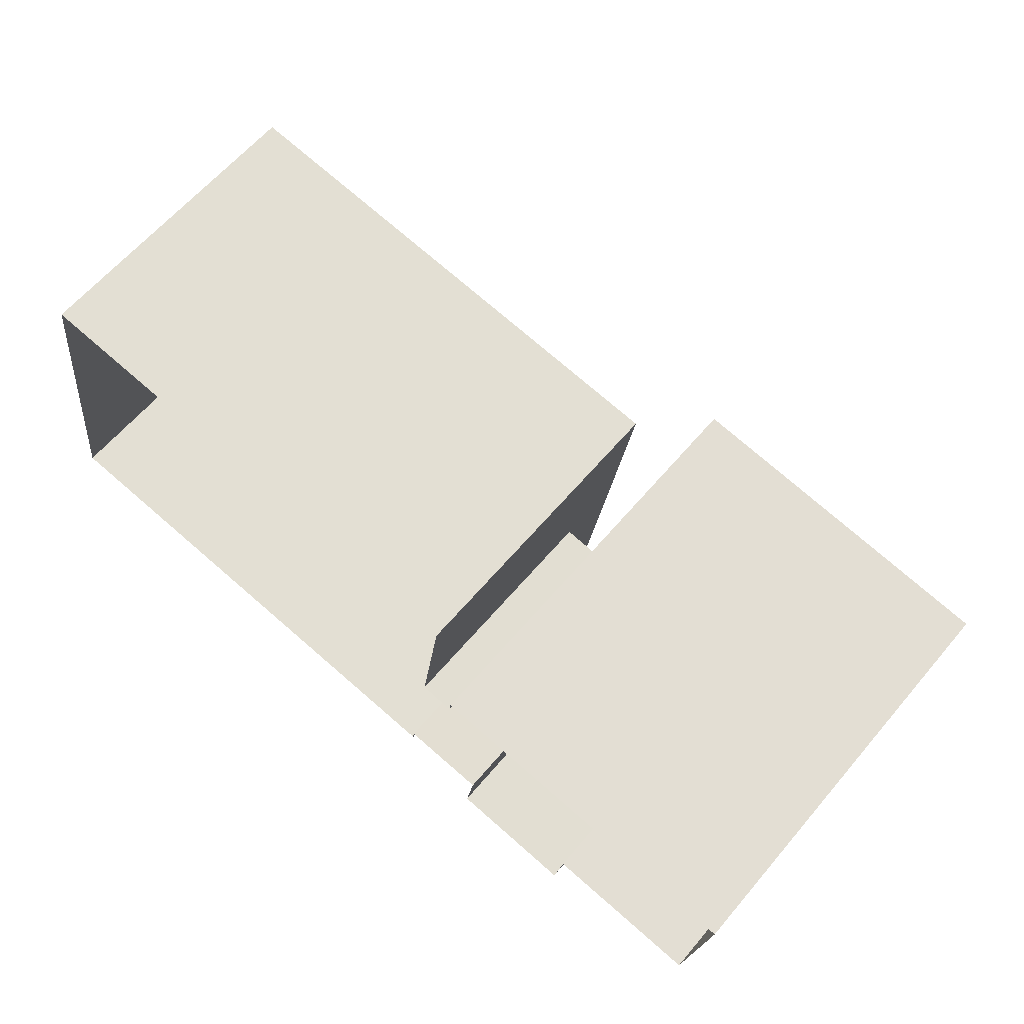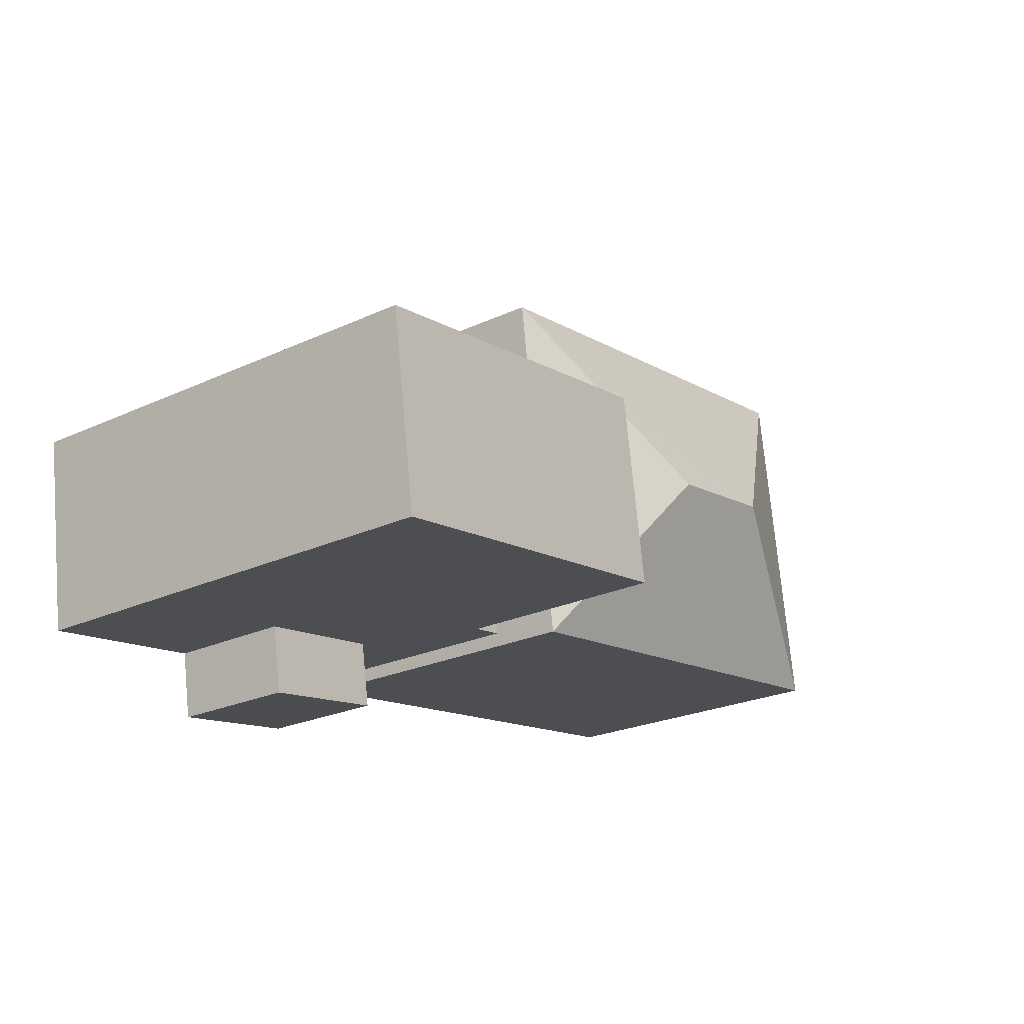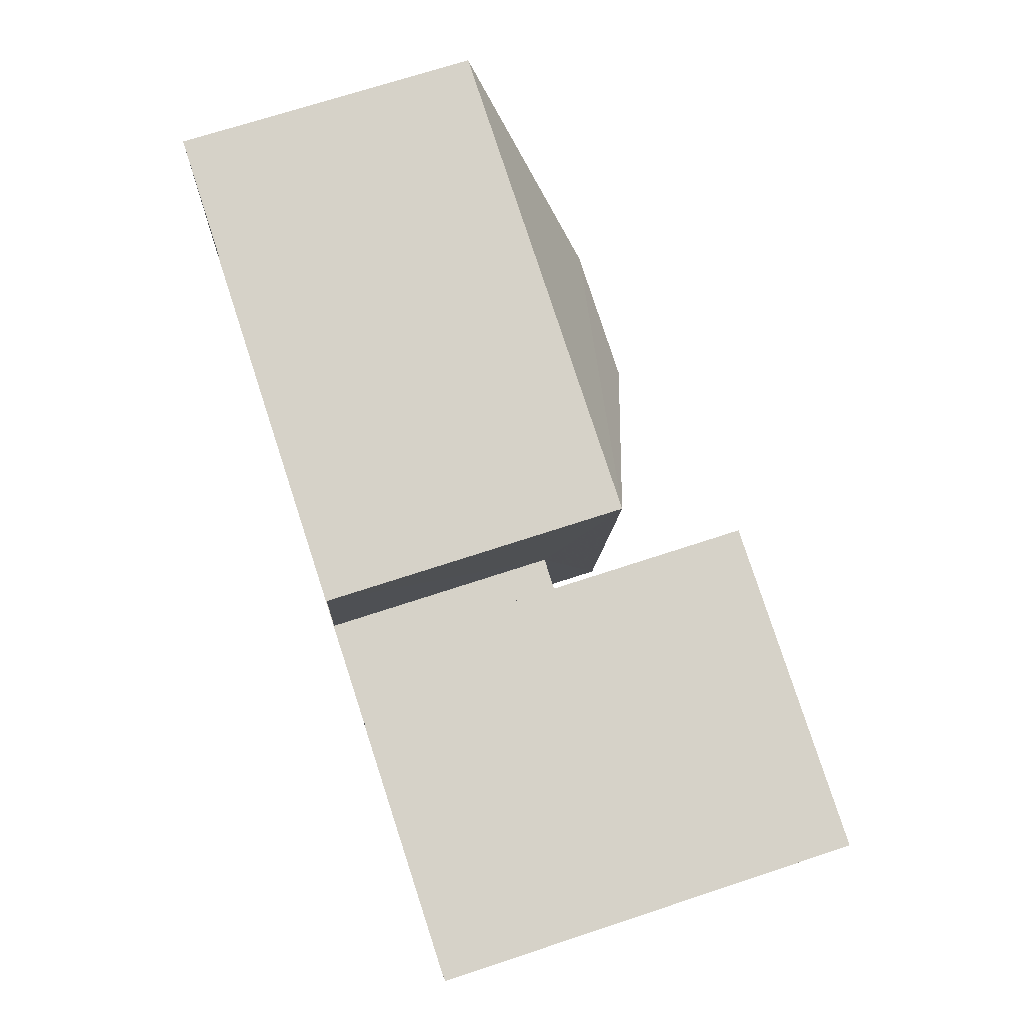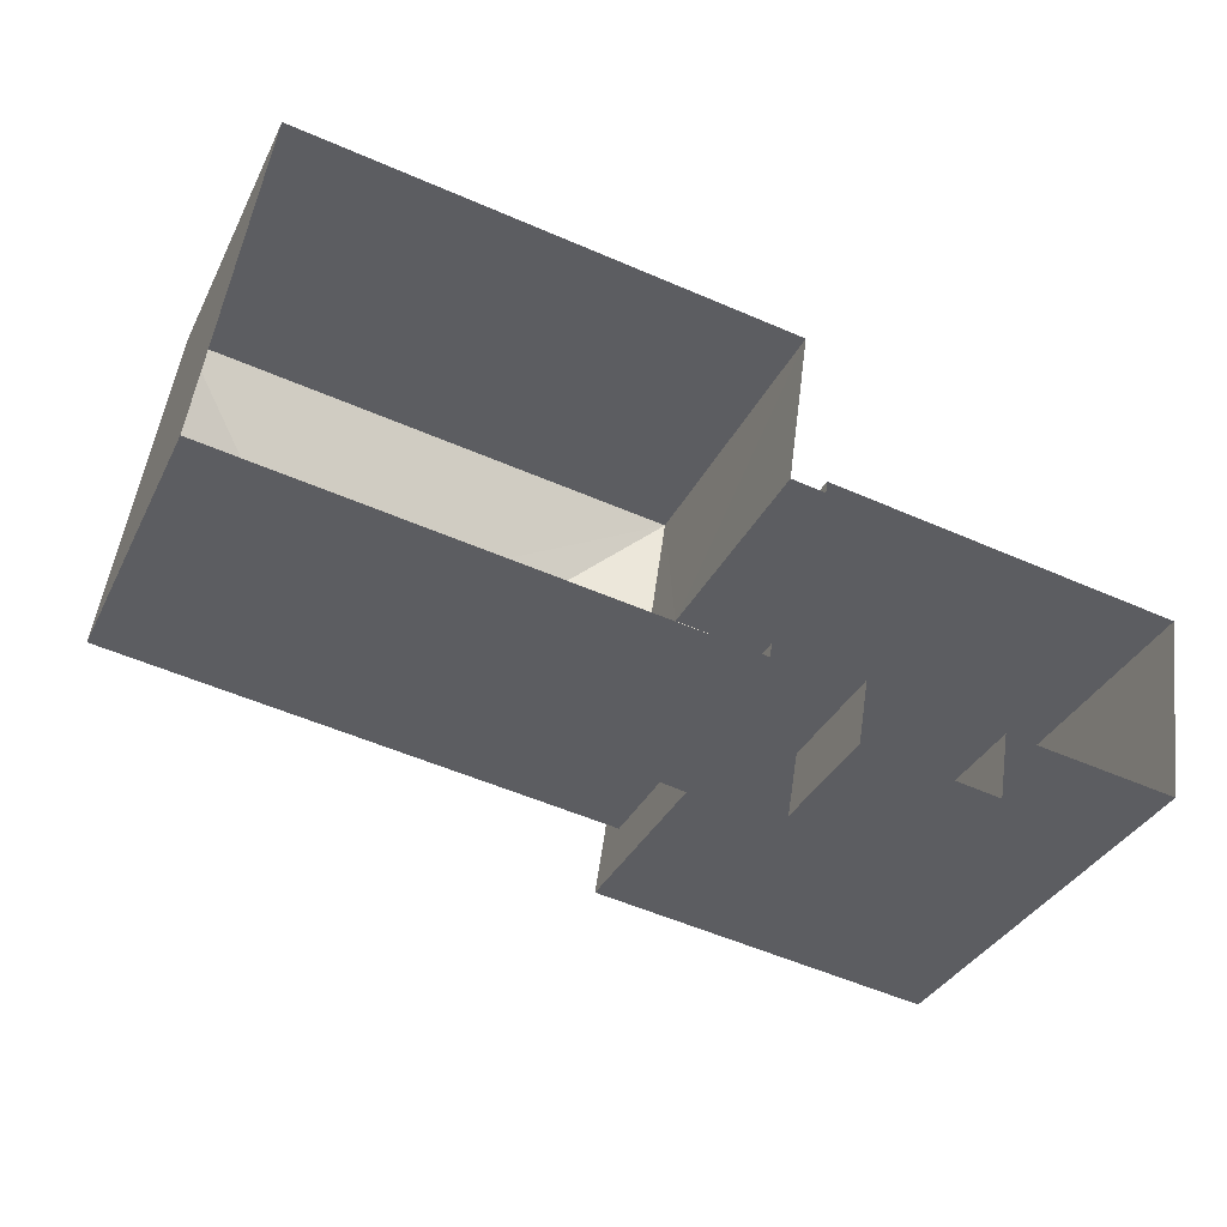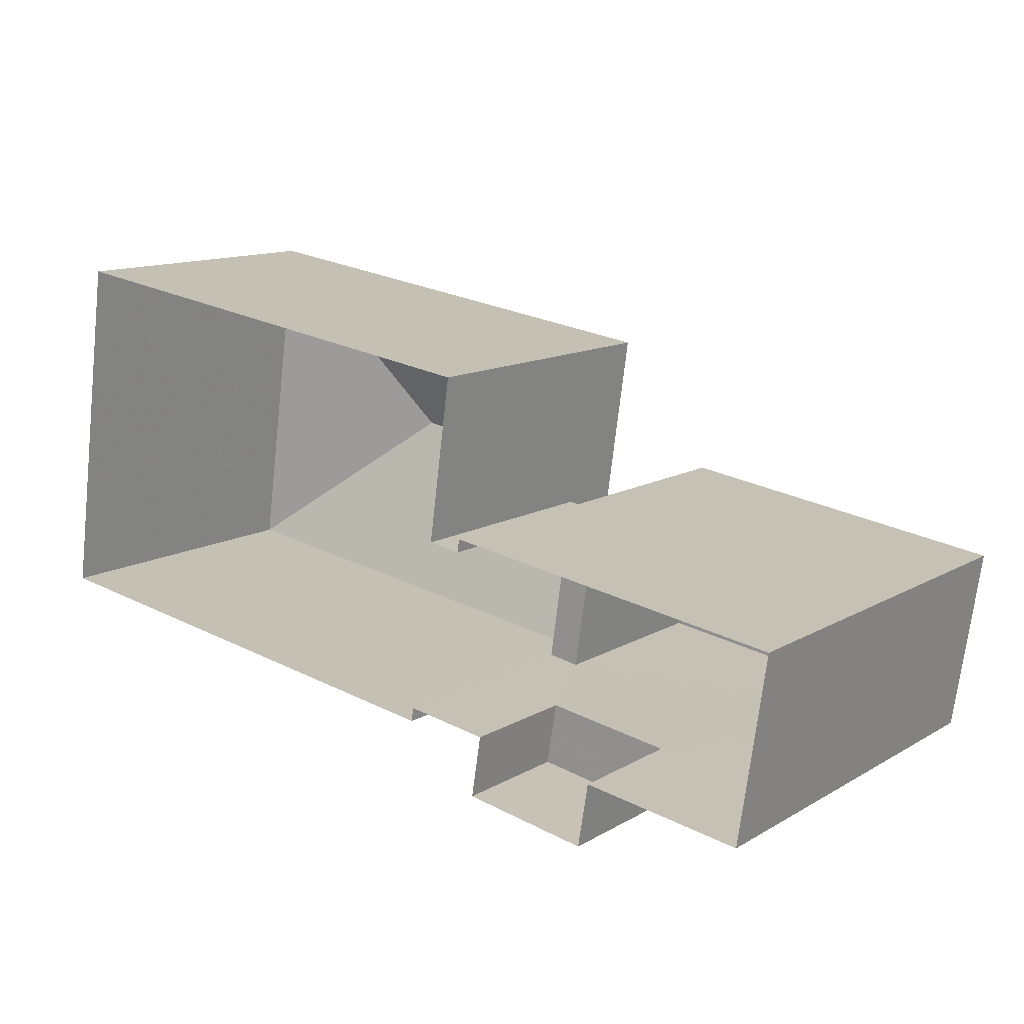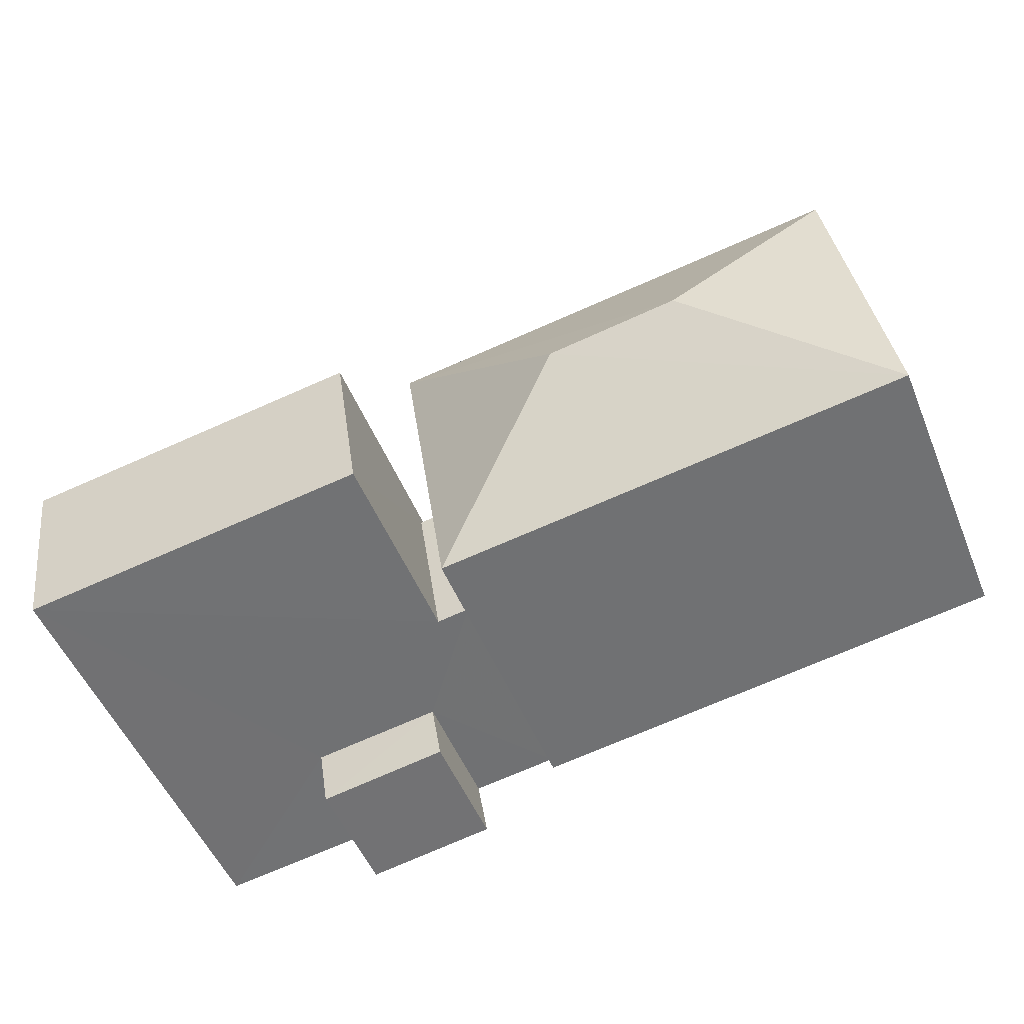
<metadata>
{"format":"obj","ext":"obj","renderer":"f3d","projection":"perspective","resolution":1024,"background":"white","views":[{"elev":62.7,"azim":-139.8,"up":"+Y"},{"elev":-24.0,"azim":-52.4,"up":"+Y"},{"elev":70.6,"azim":-108.3,"up":"+Y"},{"elev":-34.5,"azim":156.6,"up":"+Y"},{"elev":12.7,"azim":-142.6,"up":"+Y"},{"elev":-51.7,"azim":22.2,"up":"+Y"}]}
</metadata>
<code>
v -8.876e+04 -1.002e+05 2.561
v -8.875e+04 -1.002e+05 2.56
v -8.875e+04 -1.002e+05 2.561
v -8.876e+04 -1.002e+05 2.561
v -8.876e+04 -1.002e+05 2.562
v -8.876e+04 -1.002e+05 2.562
v -8.876e+04 -1.002e+05 2.562
v -8.876e+04 -1.002e+05 2.562
v -8.876e+04 -1.002e+05 2.562
v -8.876e+04 -1.002e+05 2.561
v -8.877e+04 -1.002e+05 2.561
v -8.876e+04 -1.002e+05 2.561
v -8.876e+04 -1.002e+05 2.562
v -8.876e+04 -1.002e+05 2.562
v -8.876e+04 -1.002e+05 8.554
v -8.875e+04 -1.002e+05 8.554
v -8.875e+04 -1.002e+05 10.02
v -8.876e+04 -1.002e+05 5.034
v -8.876e+04 -1.002e+05 5.035
v -8.876e+04 -1.002e+05 5.035
v -8.876e+04 -1.002e+05 5.035
v -8.875e+04 -1.002e+05 8.553
v -8.876e+04 -1.002e+05 8.553
v -8.875e+04 -1.002e+05 10.02
v -8.876e+04 -1.002e+05 7.169
v -8.876e+04 -1.002e+05 7.169
v -8.876e+04 -1.002e+05 7.169
v -8.876e+04 -1.002e+05 7.169
v -8.877e+04 -1.002e+05 11.23
v -8.876e+04 -1.002e+05 11.23
v -8.876e+04 -1.002e+05 11.23
v -8.876e+04 -1.002e+05 11.23
f 1 2 3
f 1 4 2
f 5 6 7
f 3 8 9
f 10 11 12
f 13 14 11
f 6 13 7
f 7 10 9
f 9 10 1
f 9 1 3
f 10 13 11
f 7 13 10
f 15 16 17
f 18 19 20
f 18 21 19
f 22 23 24
f 15 17 23
f 24 17 16
f 17 24 23
f 25 26 27
f 25 28 26
f 24 16 22
f 29 30 31
f 29 32 30
f 9 25 18
f 7 9 18
f 27 30 32
f 25 27 18
f 14 13 21
f 14 21 32
f 18 27 21
f 21 27 32
f 9 8 25
f 8 15 25
f 1 28 4
f 28 15 23
f 25 15 28
f 4 28 23
f 13 6 19
f 21 13 19
f 20 6 5
f 20 19 6
f 18 20 5
f 7 18 5
f 16 15 8
f 3 16 8
f 29 12 11
f 29 31 12
f 30 26 31
f 31 26 12
f 30 27 26
f 12 26 10
f 22 2 4
f 23 22 4
f 22 3 2
f 22 16 3
f 29 11 14
f 32 29 14
f 28 10 26
f 28 1 10

</code>
